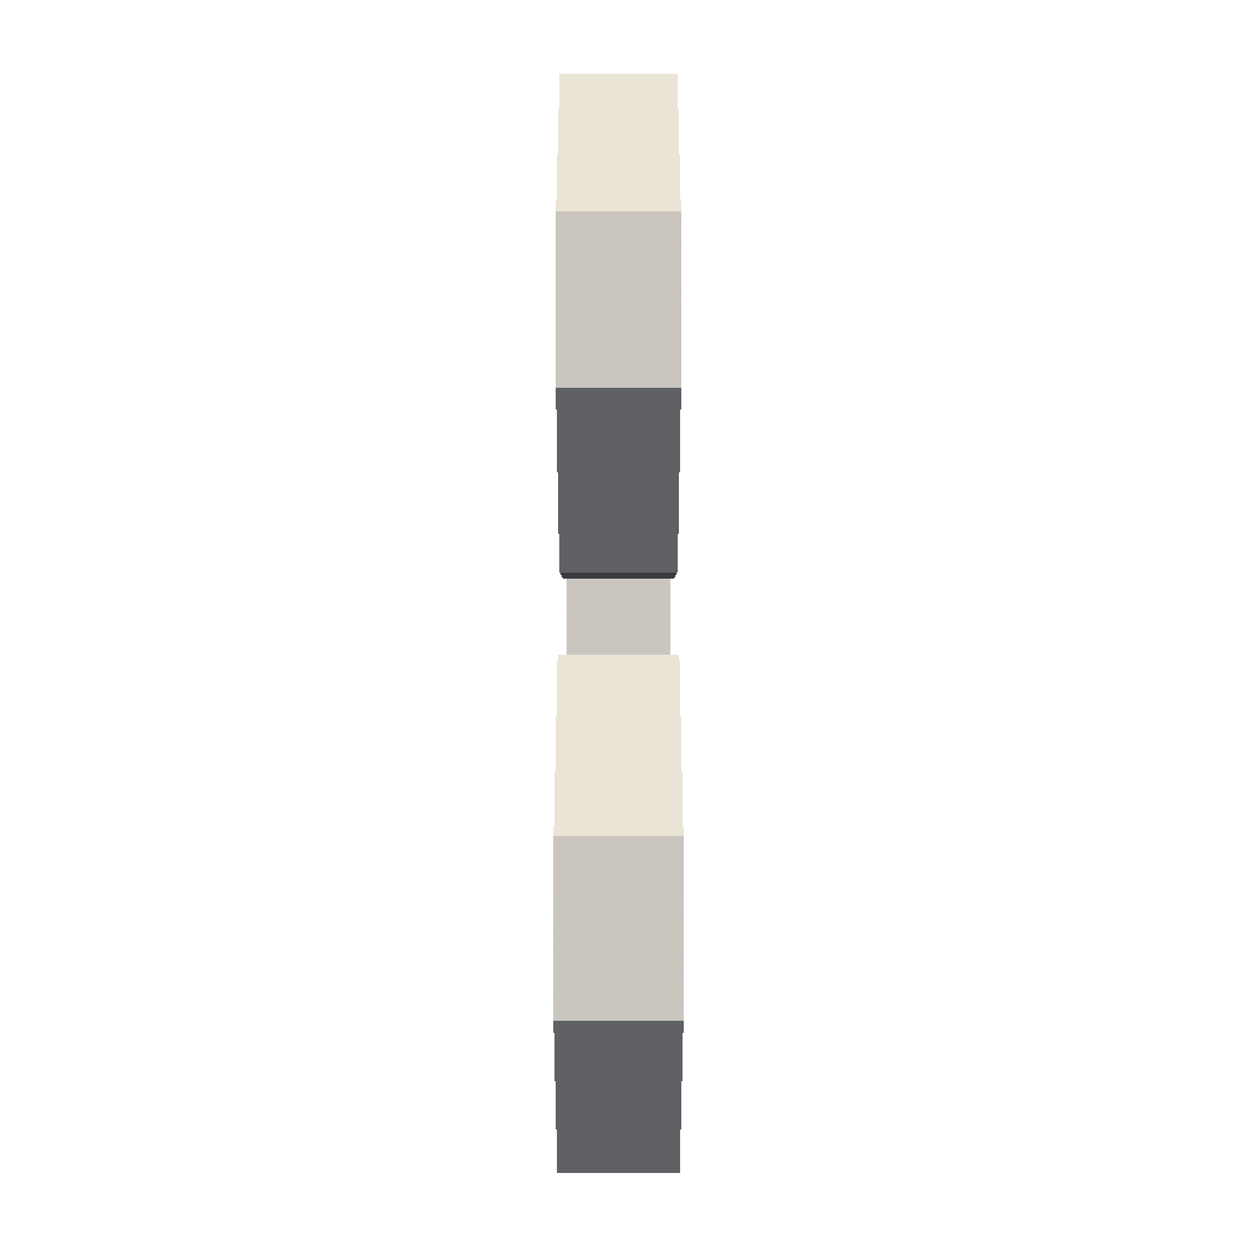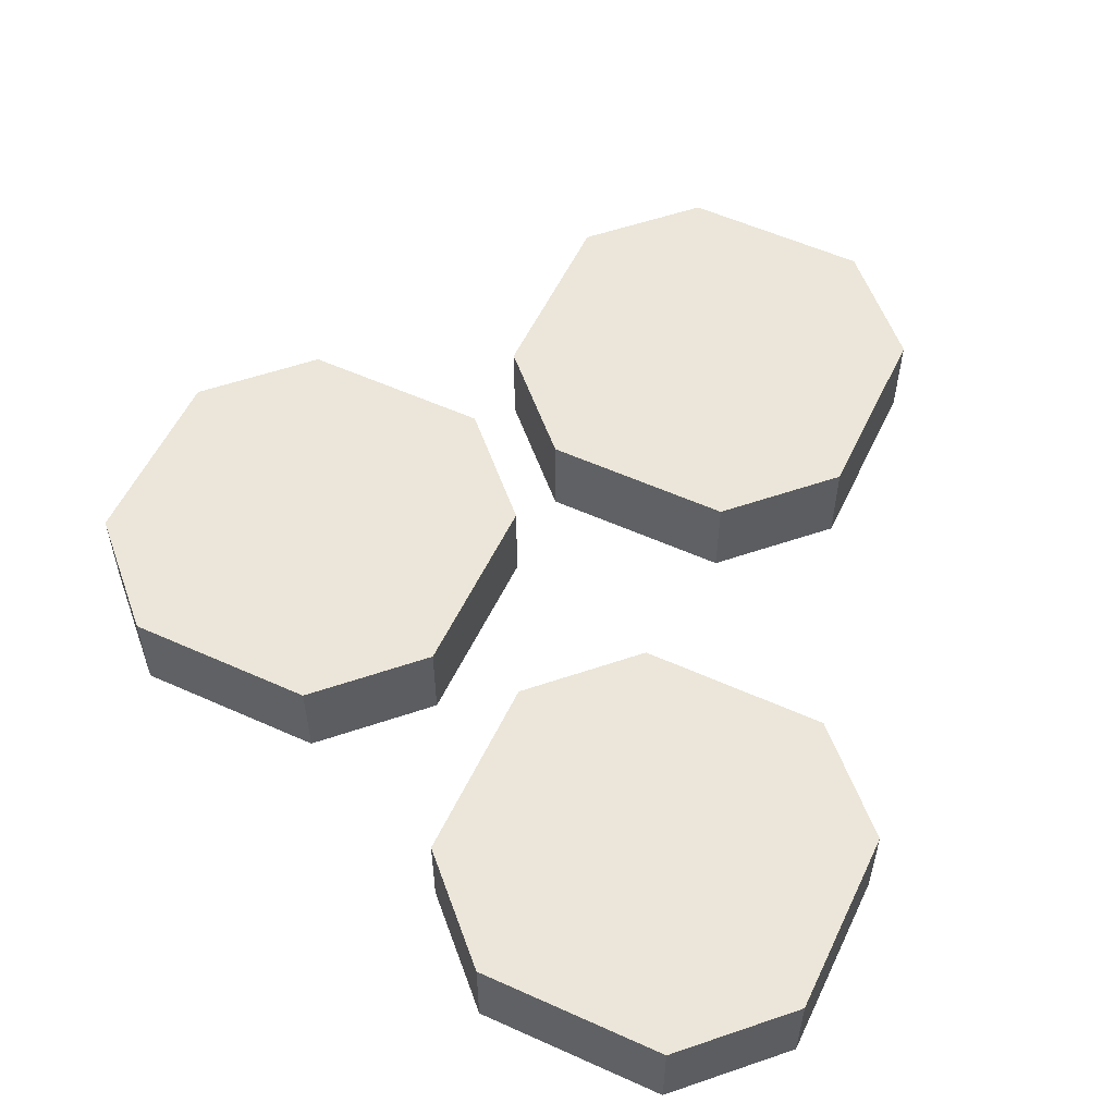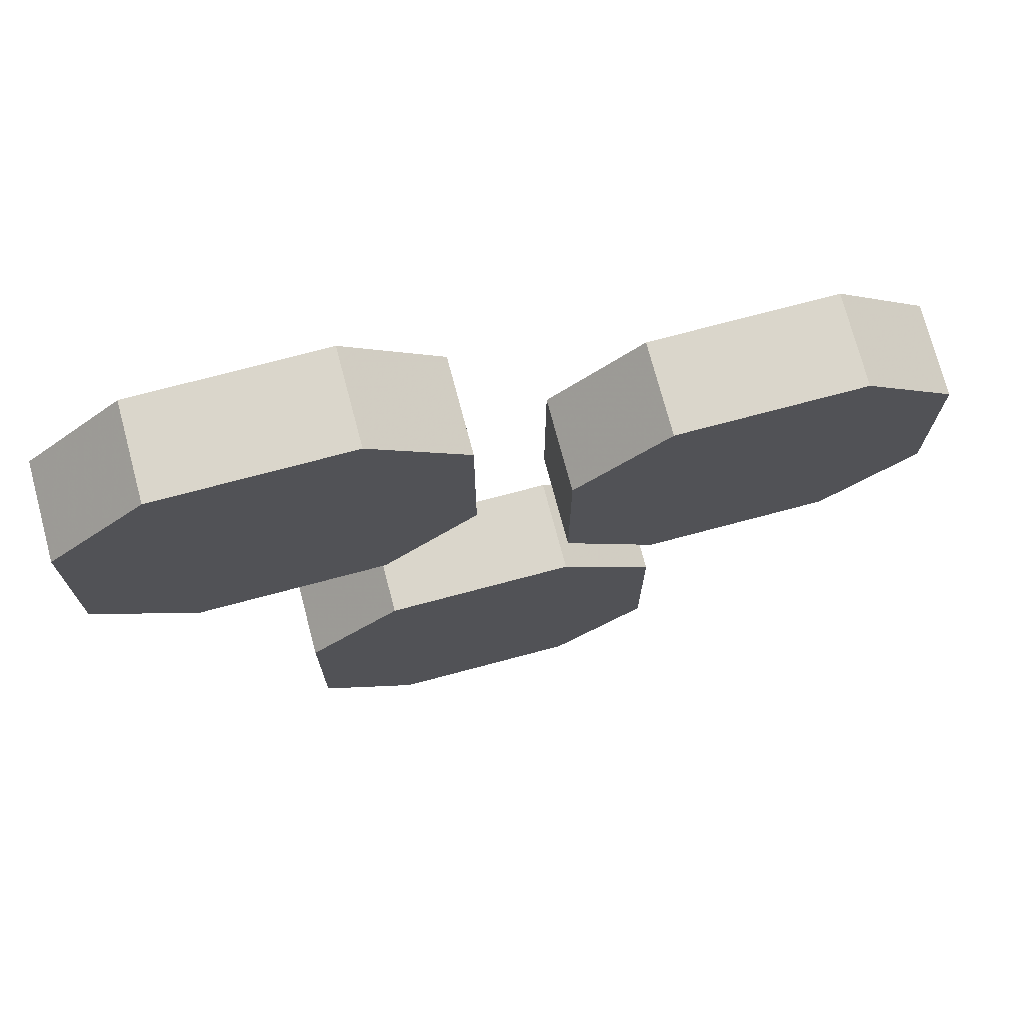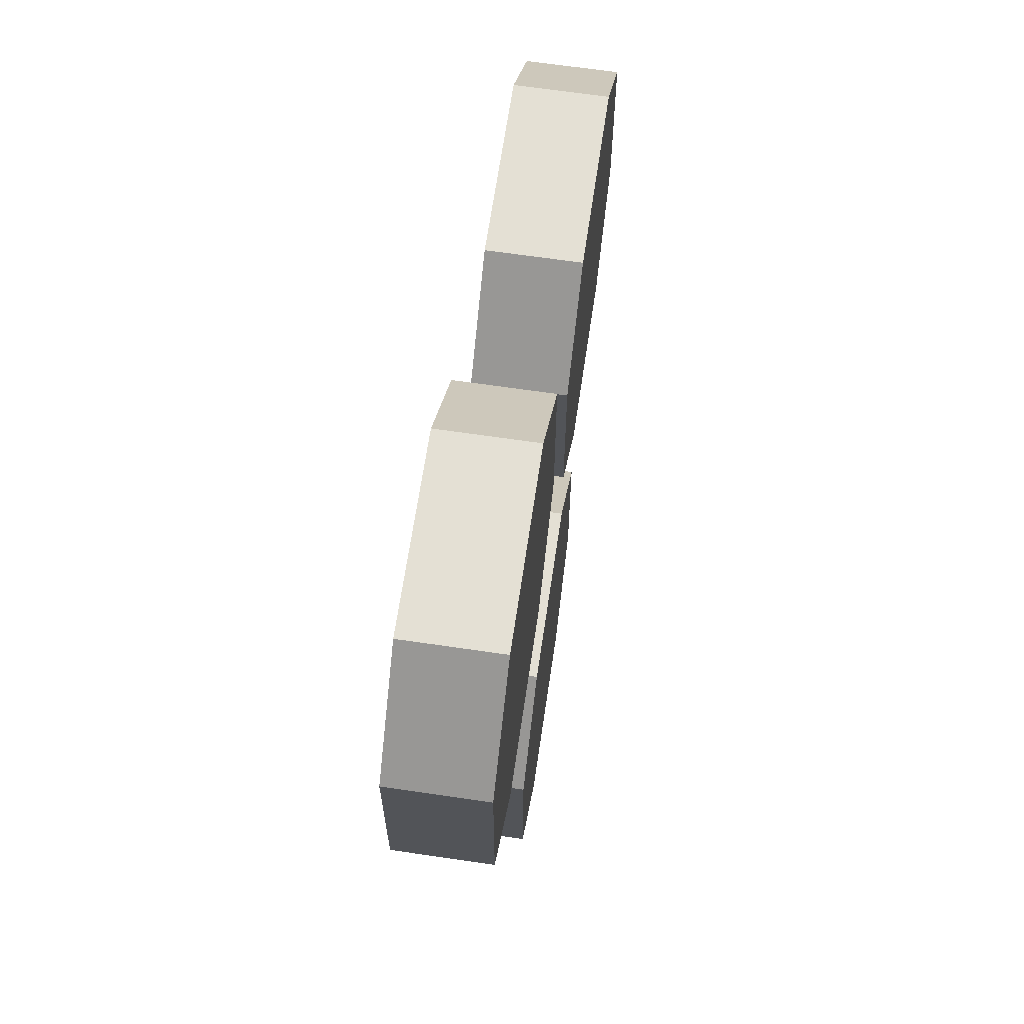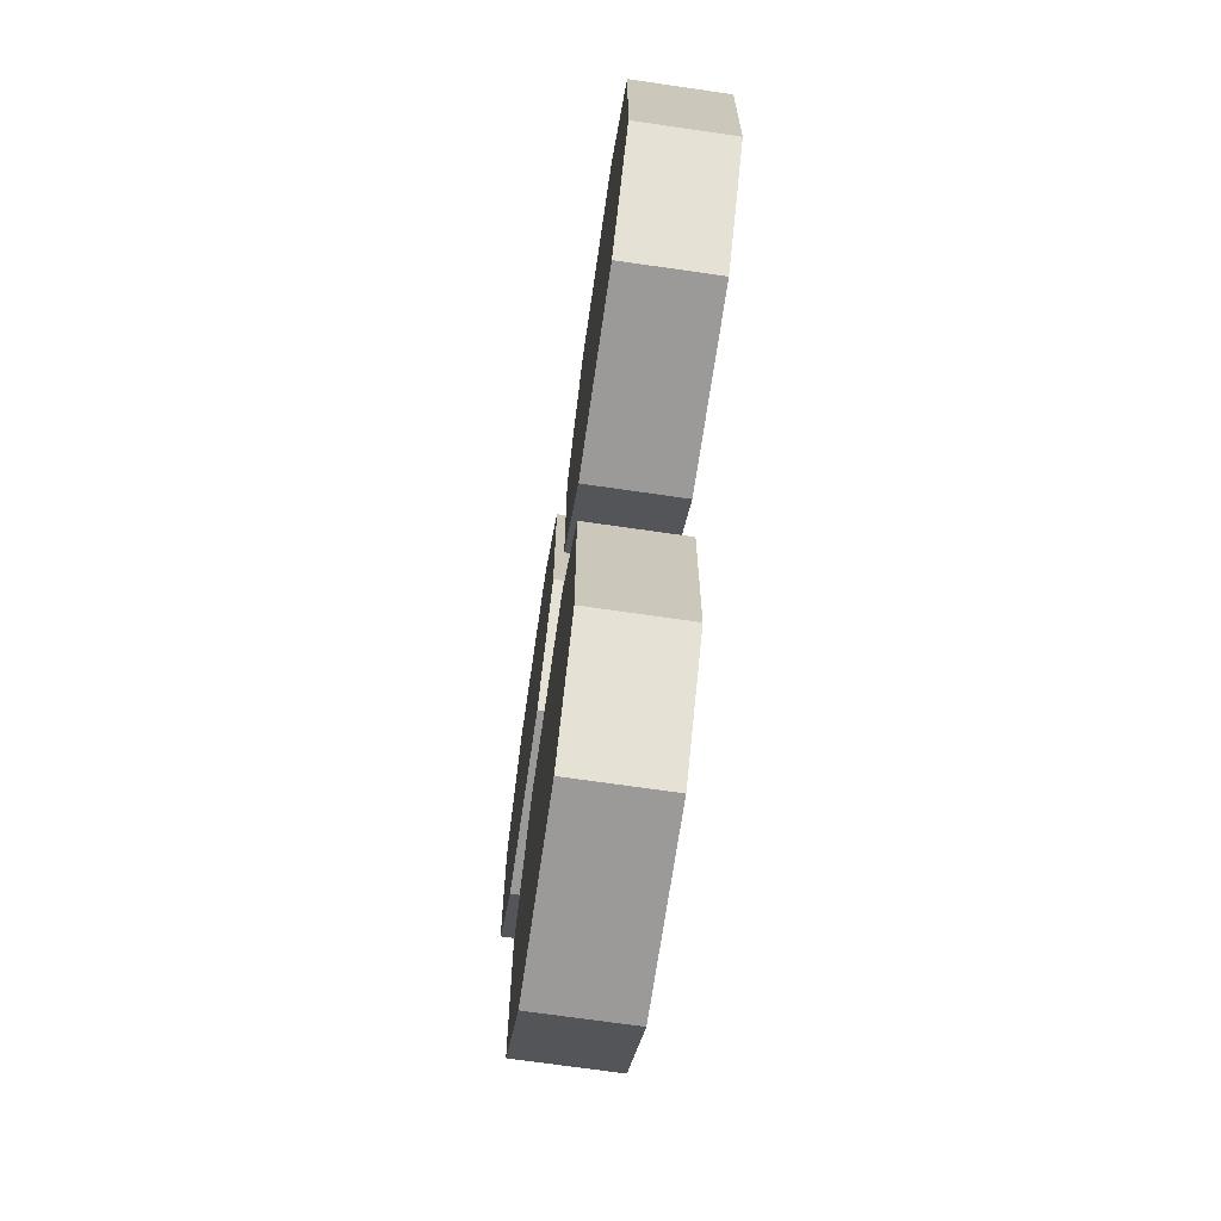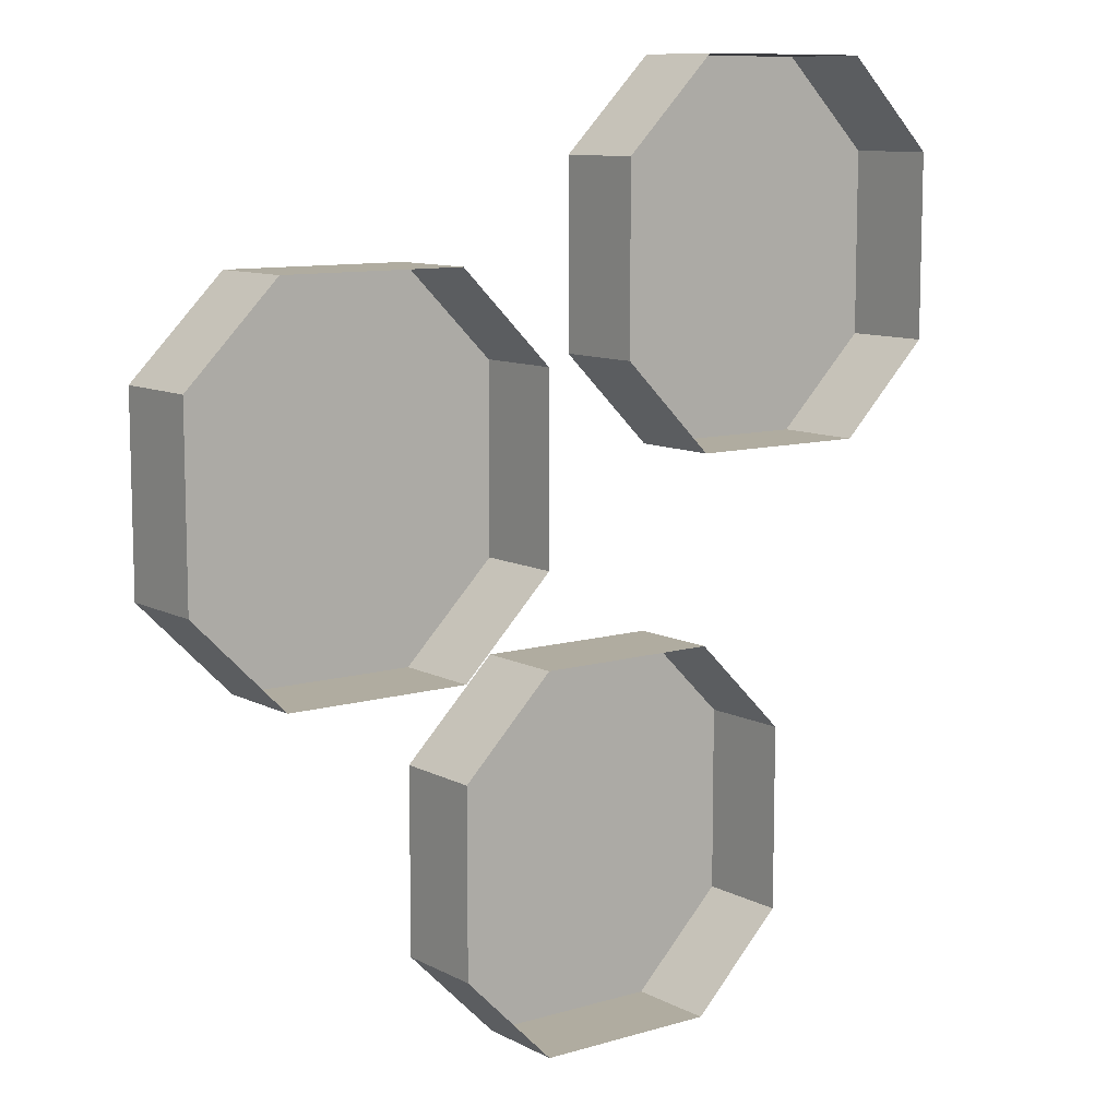
<metadata>
{"format":"obj","ext":"obj","renderer":"f3d","projection":"perspective","resolution":1024,"background":"white","views":[{"elev":-46.3,"azim":-90.0,"up":"+Z"},{"elev":55.8,"azim":25.3,"up":"+Y"},{"elev":73.8,"azim":165.1,"up":"+Z"},{"elev":66.1,"azim":98.4,"up":"+Z"},{"elev":-69.3,"azim":-98.3,"up":"+Z"},{"elev":9.9,"azim":-37.2,"up":"+Z"}]}
</metadata>
<code>
v -0.125 0 0.0625
v -0.125 0 0
v -0.125 0.03125 0
v -0.125 0.03125 0.0625
v -0.09375 0 0.09375
v -0.09375 0.03125 0.09375
v -0.03125 0 0.09375
v -0.03125 0.03125 0.09375
v 0 0 0.0625
v 0 0.03125 0.0625
v 0 0 0
v 0 0.03125 0
v -0.03125 0 -0.03125
v -0.03125 0.03125 -0.03125
v -0.09375 0 -0.03125
v -0.09375 0.03125 -0.03125
v -0.03125 0 -0.0625
v -0.03125 0 -0.125
v -0.03125 0.03125 -0.125
v -0.03125 0.03125 -0.0625
v 0 0 -0.03125
v 0 0.03125 -0.03125
v 0.0625 0 -0.03125
v 0.0625 0.03125 -0.03125
v 0.09375 0 -0.0625
v 0.09375 0.03125 -0.0625
v 0.09375 0 -0.125
v 0.09375 0.03125 -0.125
v 0.0625 0 -0.1562
v 0.0625 0.03125 -0.1562
v 0 0 -0.1562
v 0 0.03125 -0.1562
v 0.03125 0 0.125
v 0.03125 0 0.0625
v 0.03125 0.03125 0.0625
v 0.03125 0.03125 0.125
v 0.0625 0 0.1562
v 0.0625 0.03125 0.1562
v 0.125 0 0.1562
v 0.125 0.03125 0.1562
v 0.1562 0 0.125
v 0.1562 0.03125 0.125
v 0.1562 0 0.0625
v 0.1562 0.03125 0.0625
v 0.125 0 0.03125
v 0.125 0.03125 0.03125
v 0.0625 0 0.03125
v 0.0625 0.03125 0.03125
v 0.04688 0.03125 -0.04688
v 0.04688 0.03125 -0.07812
v 0.07812 0.03125 -0.07812
v -0.01562 0.03125 -0.07812
v 0.01562 0.03125 -0.07812
v 0.01562 0.03125 -0.04688
v 0.02344 0.03125 -0.08594
v 0.03125 0.03125 -0.1172
v 0.0625 0.03125 -0.1094
v 0.007812 0.03125 -0.125
v 0.007812 0.03125 -0.1016
v -0.01562 0.03125 -0.1016
v 0.03125 0.03125 -0.1328
v 0.05469 0.03125 -0.1406
v 0.0625 0.03125 -0.1172
v 0.1406 0.03125 0.08594
v 0.1094 0.03125 0.08594
v 0.1094 0.03125 0.05469
v 0.1016 0.03125 0.1484
v 0.1016 0.03125 0.1172
v 0.1328 0.03125 0.1172
v 0.09375 0.03125 0.1094
v 0.0625 0.03125 0.09375
v 0.07812 0.03125 0.0625
v 0.05469 0.03125 0.1172
v 0.07812 0.03125 0.1172
v 0.07812 0.03125 0.1406
v 0.04688 0.03125 0.09375
v 0.03906 0.03125 0.07031
v 0.0625 0.03125 0.0625
v -0.03906 0.03125 -0.01562
v -0.05469 0.03125 0.007812
v -0.07812 0.03125 -0.01562
v -0.01562 0.03125 0.05469
v -0.03906 0.03125 0.03125
v -0.01562 0.03125 0.007812
v -0.04688 0.03125 0.03125
v -0.07812 0.03125 0.04688
v -0.09375 0.03125 0.01562
v -0.0625 0.03125 0.07031
v -0.05469 0.03125 0.05469
v -0.03125 0.03125 0.0625
v -0.08594 0.03125 0.0625
v -0.1094 0.03125 0.05469
v -0.1016 0.03125 0.03125
f 1 2 3
f 1 3 4
f 1 4 5
f 5 4 6
f 5 6 7
f 7 6 8
f 7 8 9
f 9 8 10
f 9 10 11
f 11 10 12
f 11 12 13
f 13 12 14
f 13 14 15
f 15 14 16
f 15 16 2
f 2 16 3
f 3 16 4
f 4 16 14
f 4 14 12
f 4 12 10
f 4 10 8
f 4 8 6
f 17 18 19
f 17 19 20
f 17 20 21
f 21 20 22
f 21 22 23
f 23 22 24
f 23 24 25
f 25 24 26
f 25 26 27
f 27 26 28
f 27 28 29
f 29 28 30
f 29 30 31
f 31 30 32
f 31 32 18
f 18 32 19
f 19 32 20
f 20 32 30
f 20 30 28
f 20 28 26
f 20 26 24
f 20 24 22
f 33 34 35
f 33 35 36
f 33 36 37
f 37 36 38
f 37 38 39
f 39 38 40
f 39 40 41
f 41 40 42
f 41 42 43
f 43 42 44
f 43 44 45
f 45 44 46
f 45 46 47
f 47 46 48
f 47 48 34
f 34 48 35
f 35 48 36
f 36 48 46
f 36 46 44
f 36 44 42
f 36 42 40
f 36 40 38
f 49 50 51
f 52 53 54
f 55 56 57
f 58 59 60
f 61 62 63
f 64 65 66
f 67 68 69
f 70 71 72
f 73 74 75
f 76 77 78
f 79 80 81
f 82 83 84
f 85 86 87
f 88 89 90
f 91 92 93

</code>
